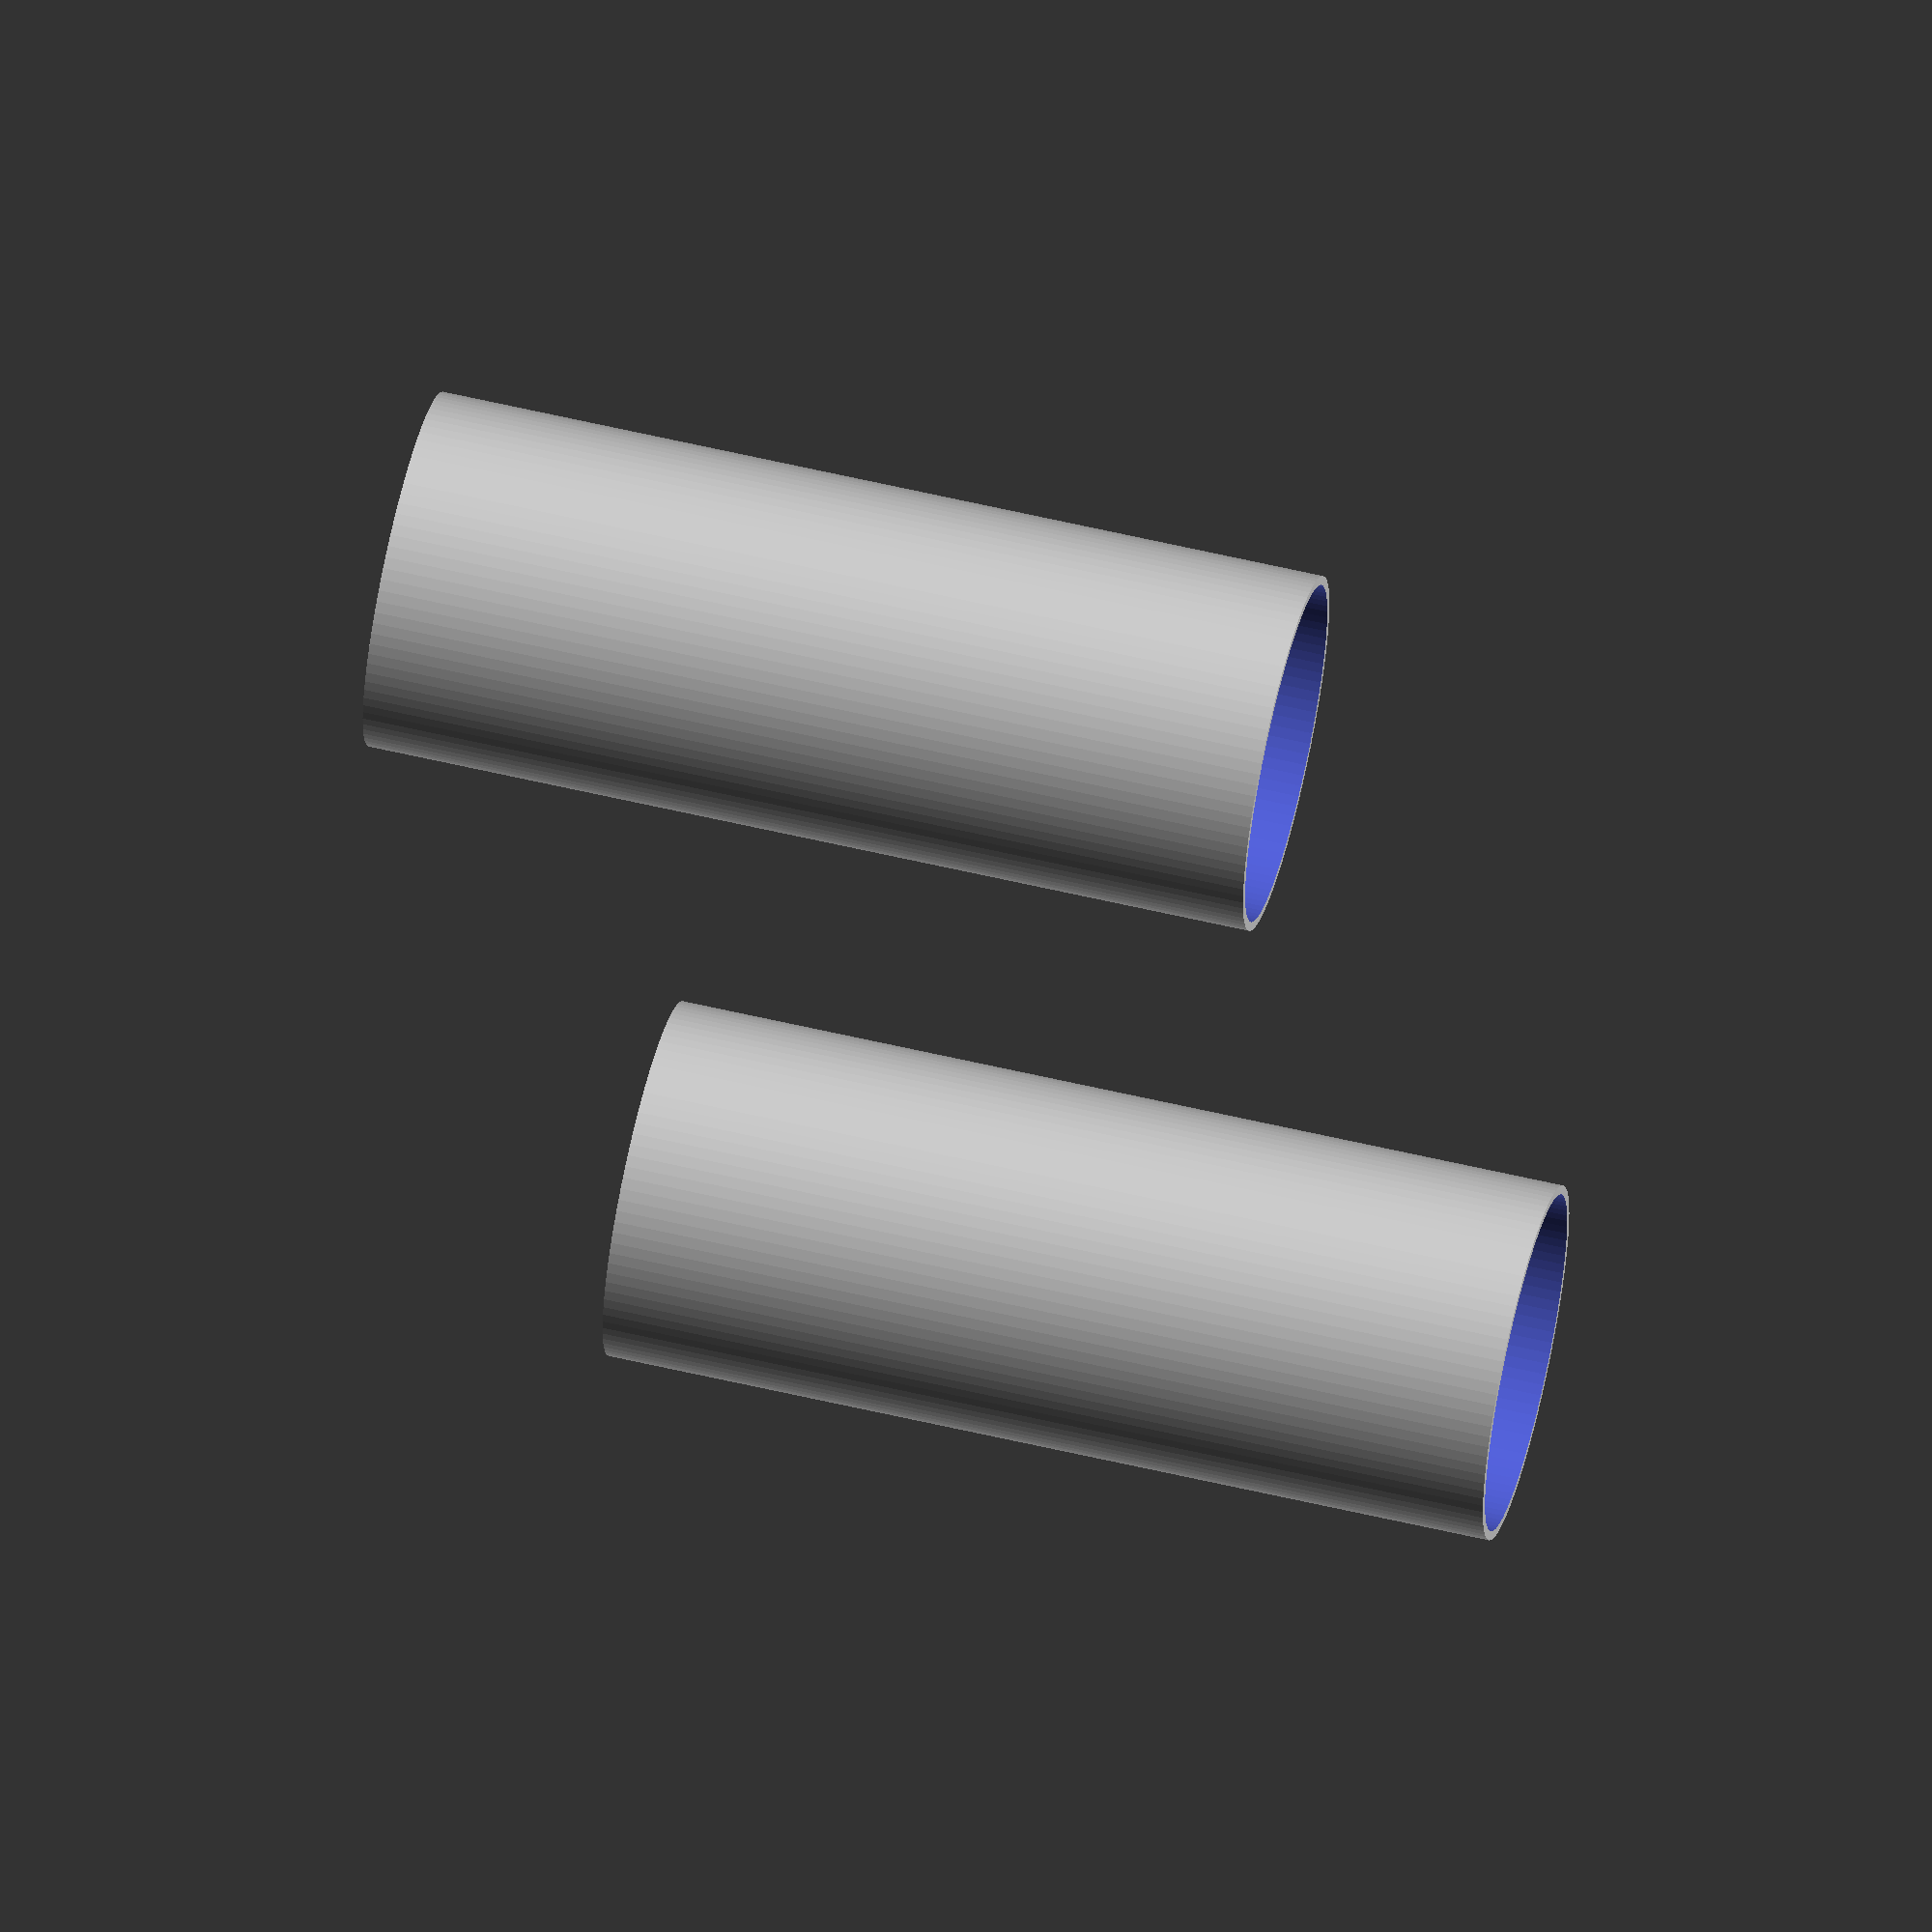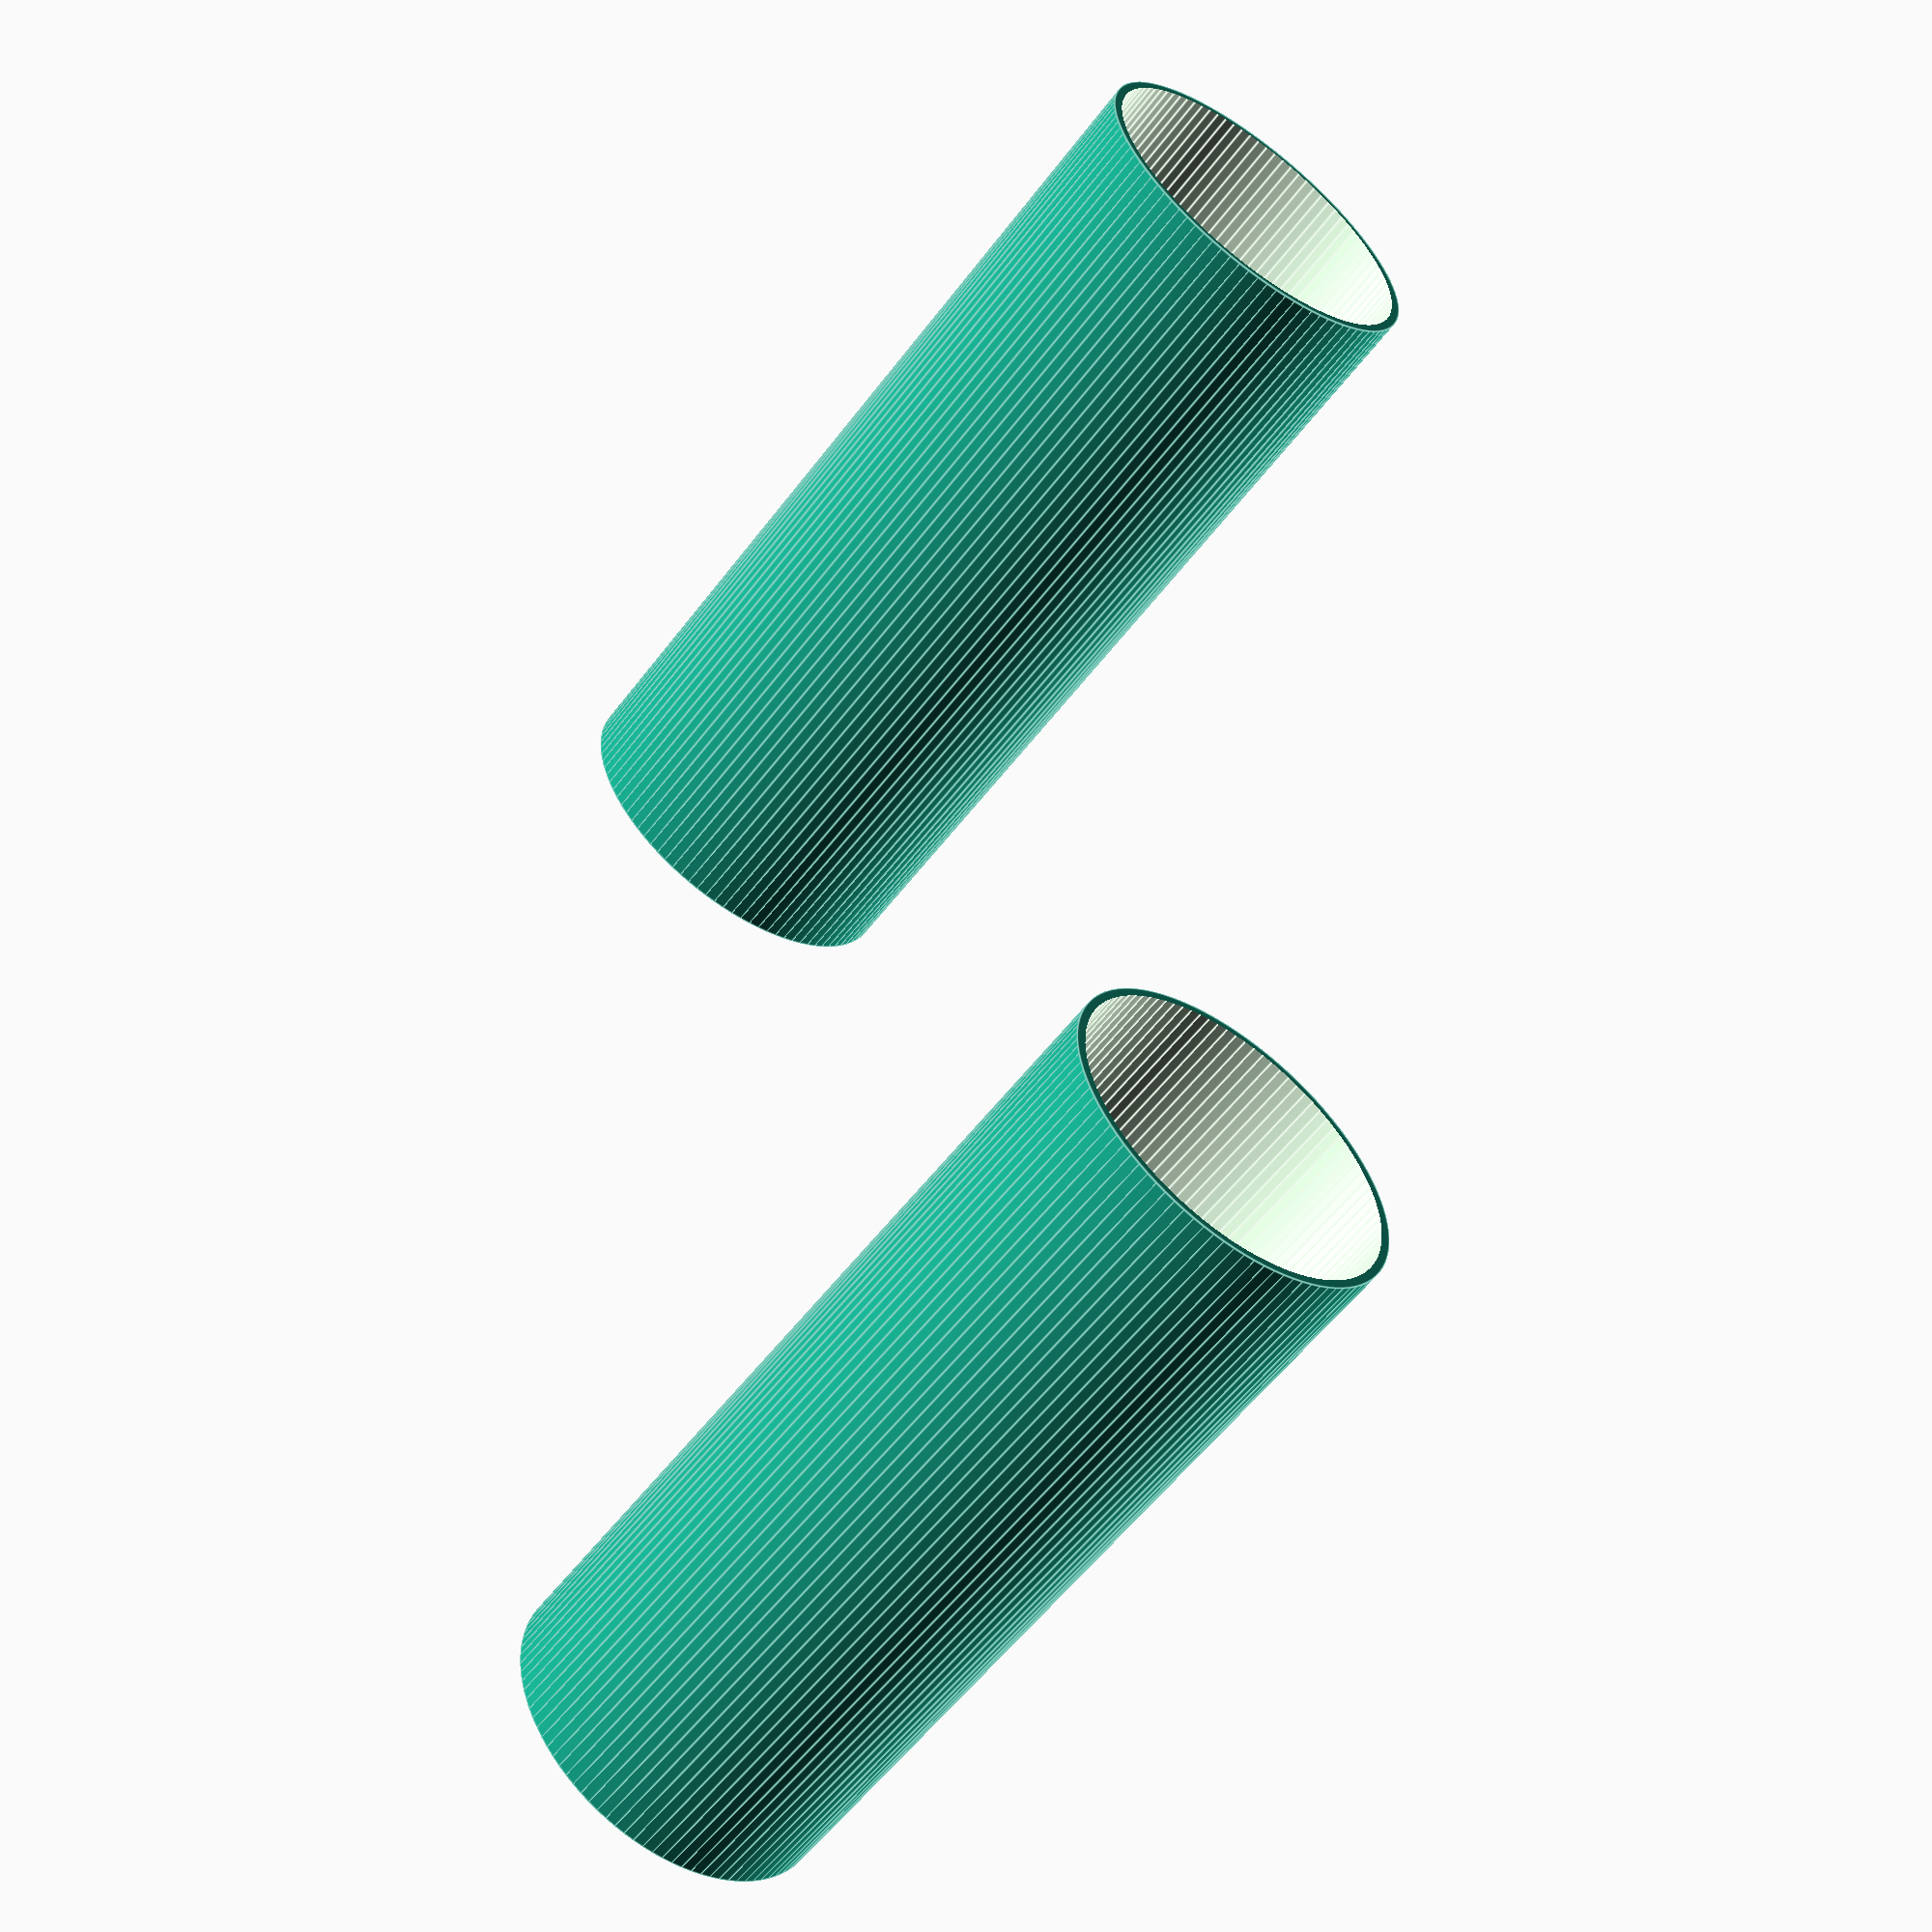
<openscad>
$fn = 100;

module tube(d, t, h, center=false){
    difference(){
        cylinder(d=d, h=h, center=center);
        translate([0,0,-1])
        cylinder(d=d-t, h=h*2+2, center=center);
    }
}

tube(d=2, t=0.1, h=5);

translate([5,0,0])
tube(d=2, t=0.1, h=5, center=true);

</openscad>
<views>
elev=121.5 azim=202.1 roll=256.2 proj=o view=solid
elev=236.5 azim=107.8 roll=36.5 proj=p view=edges
</views>
